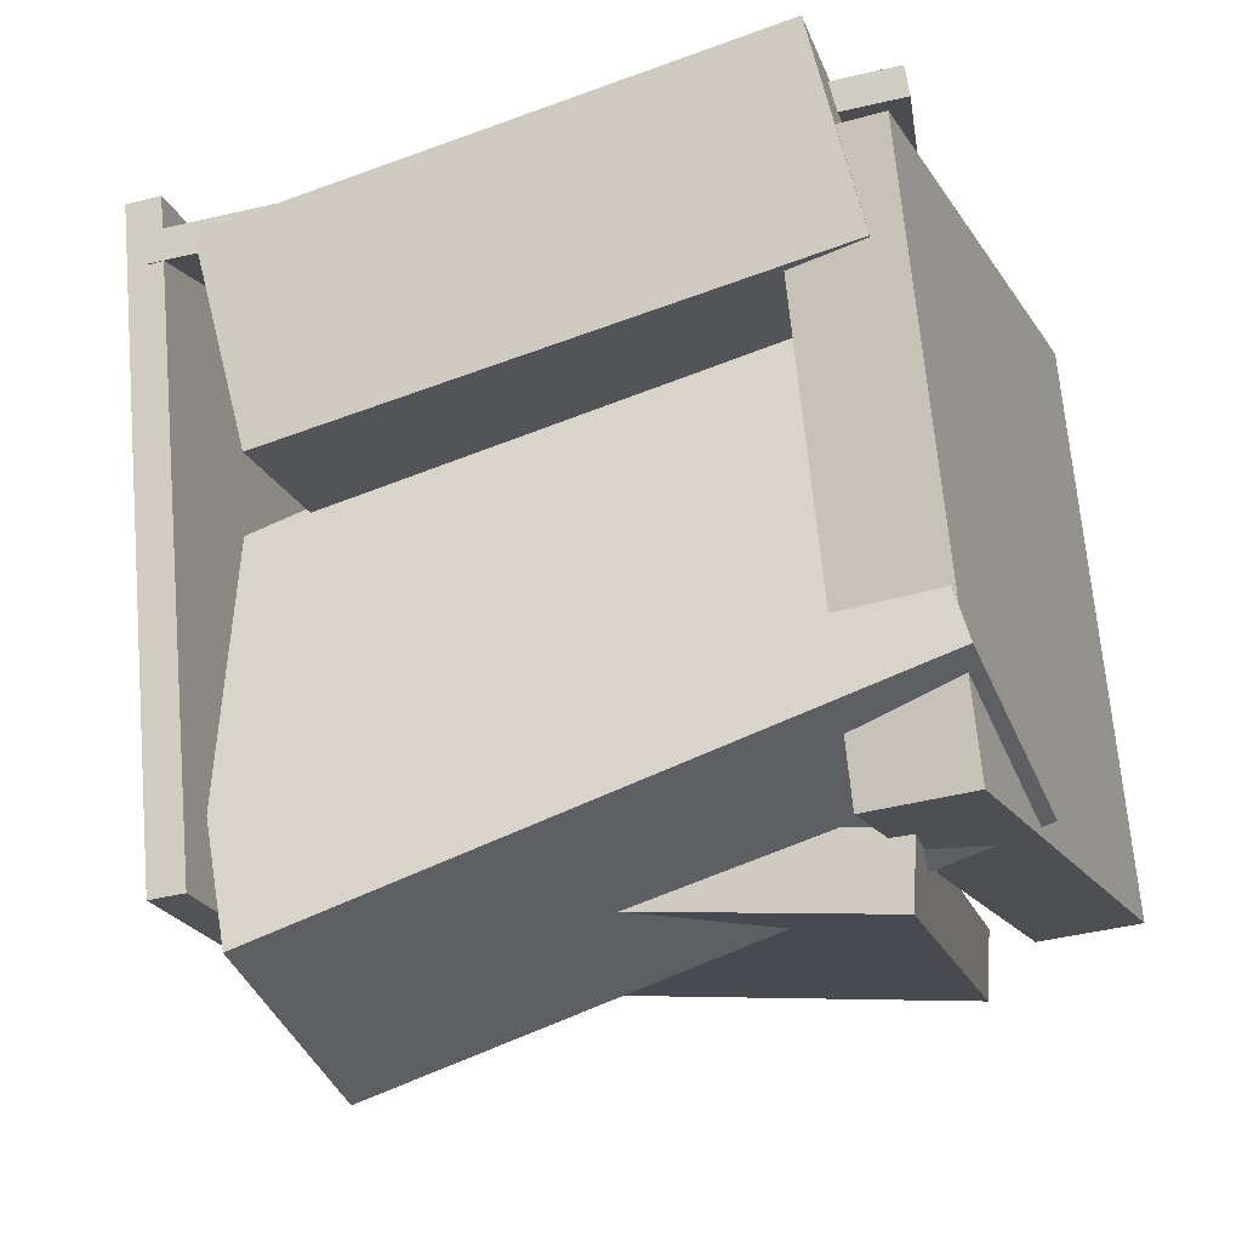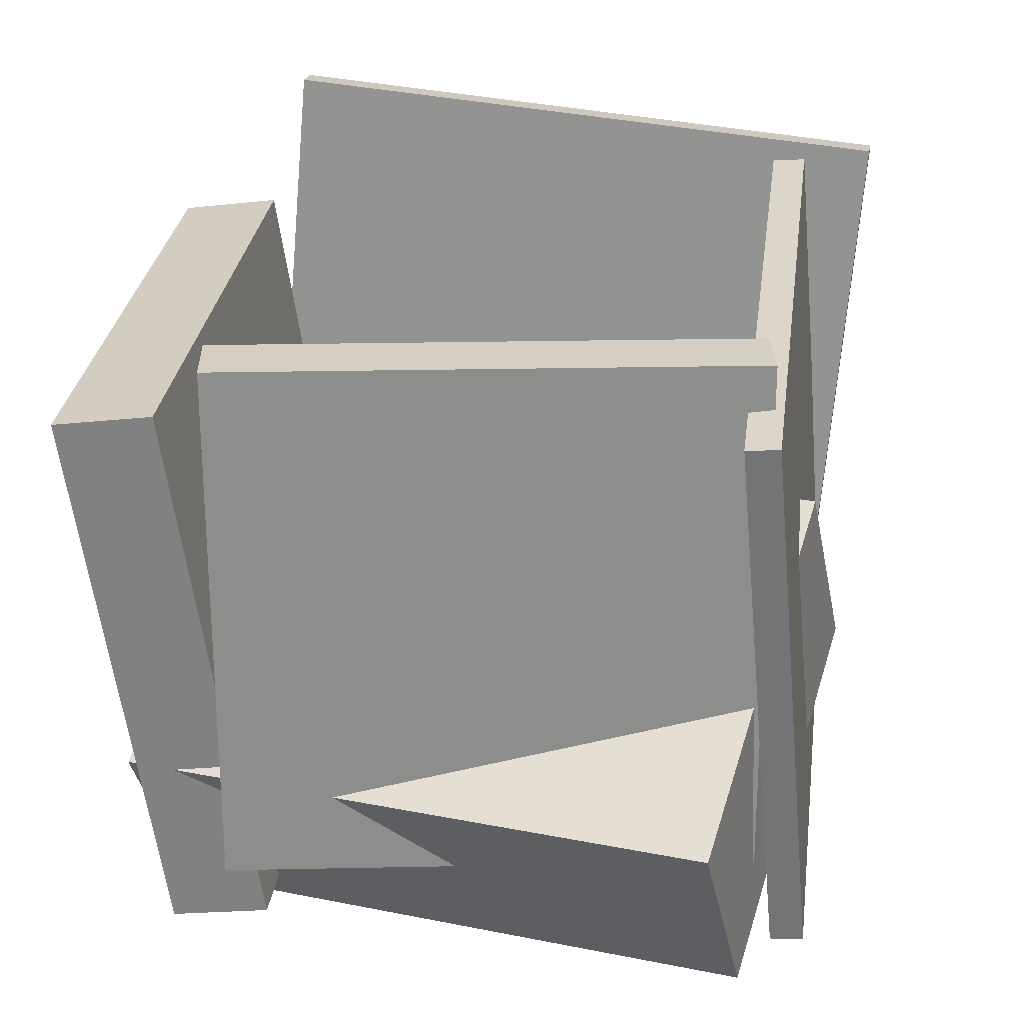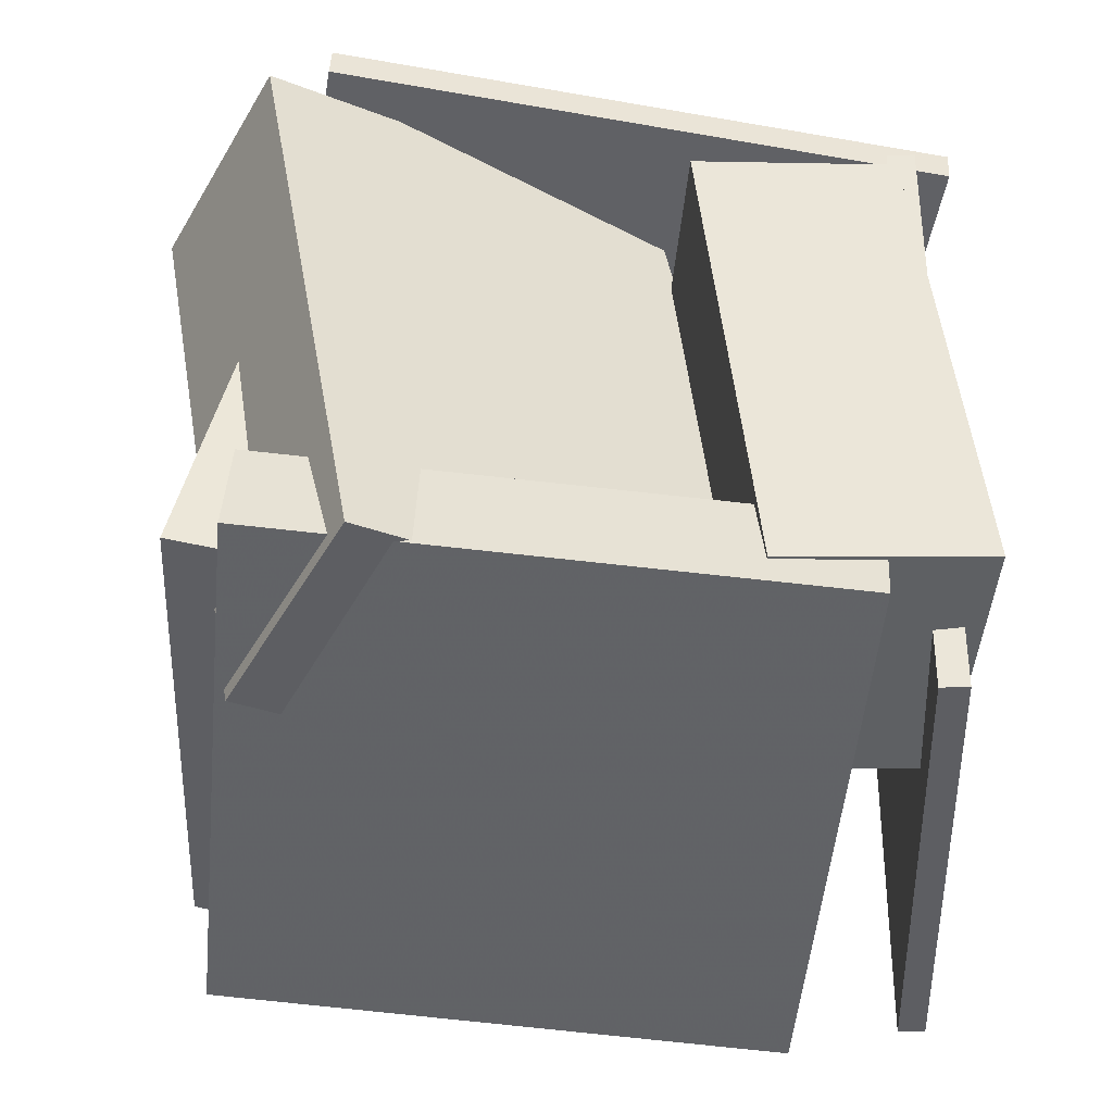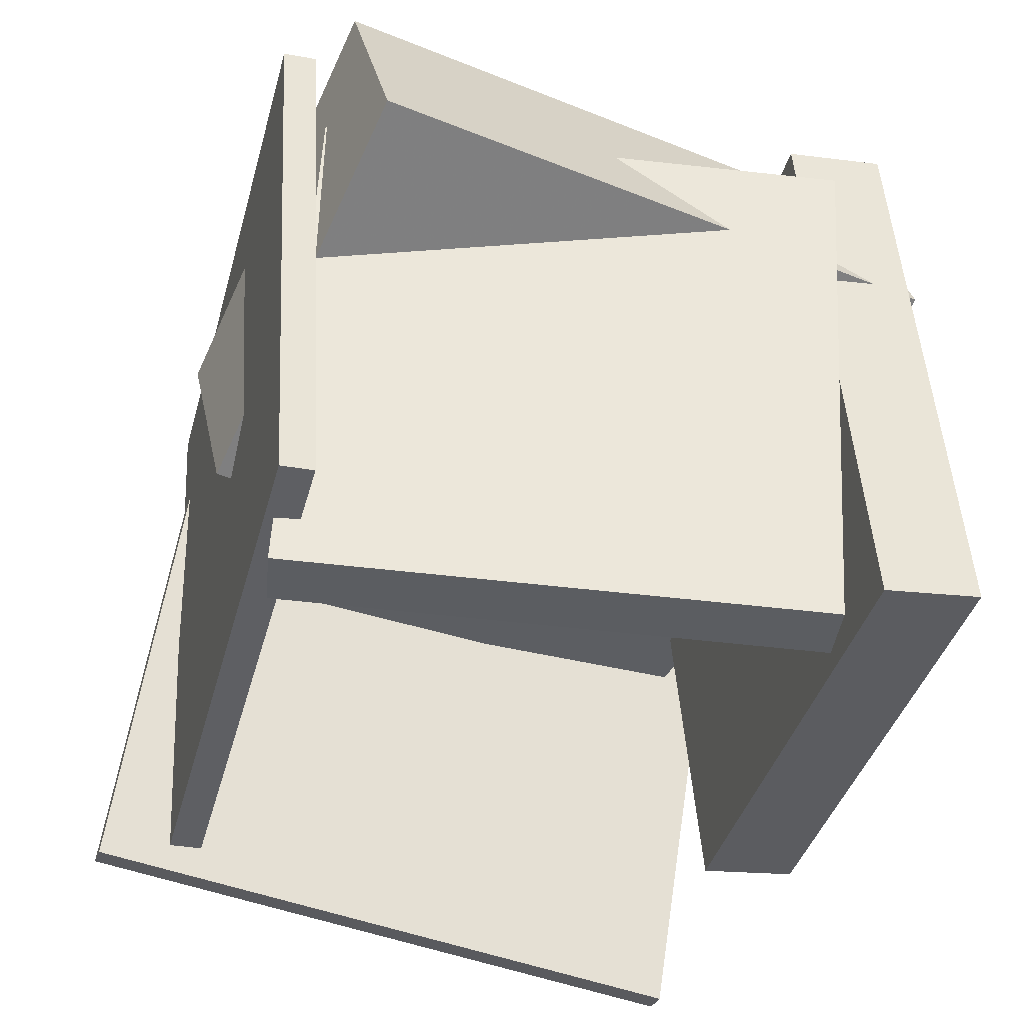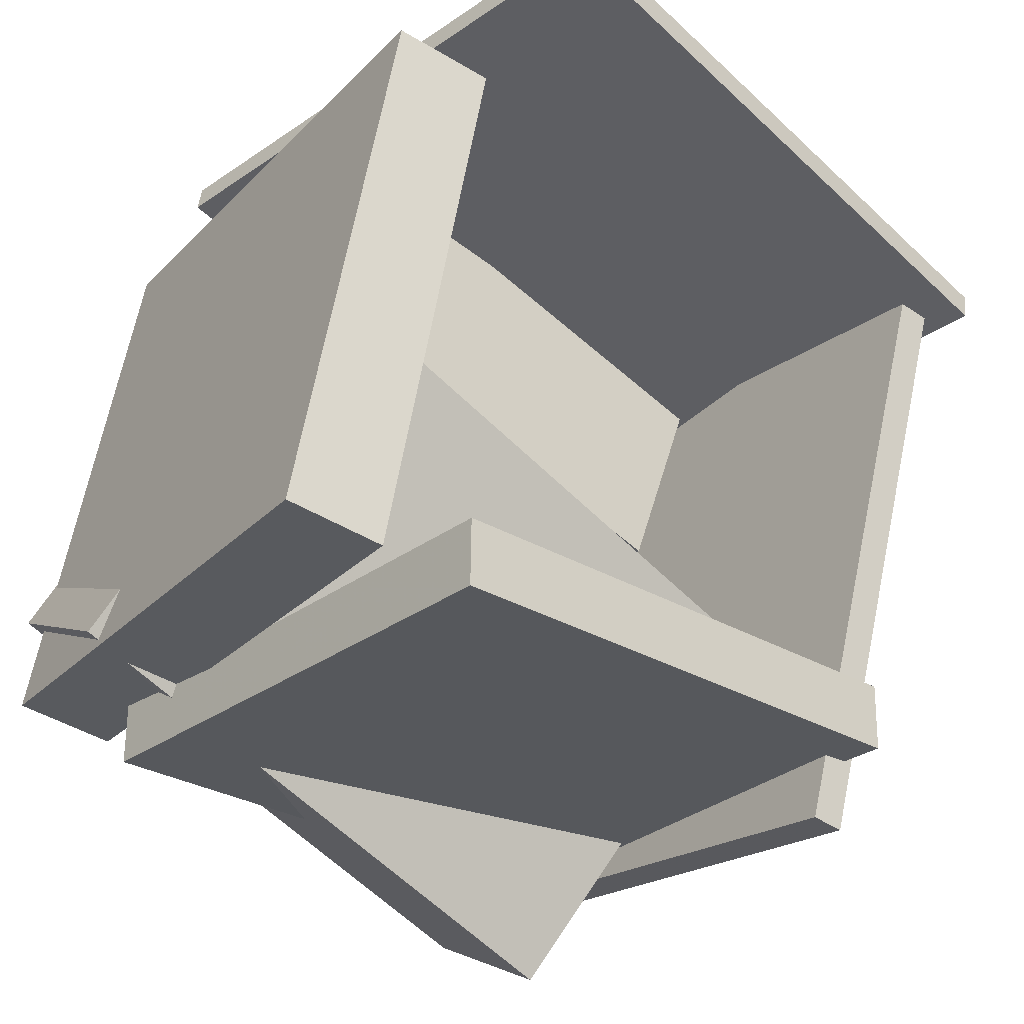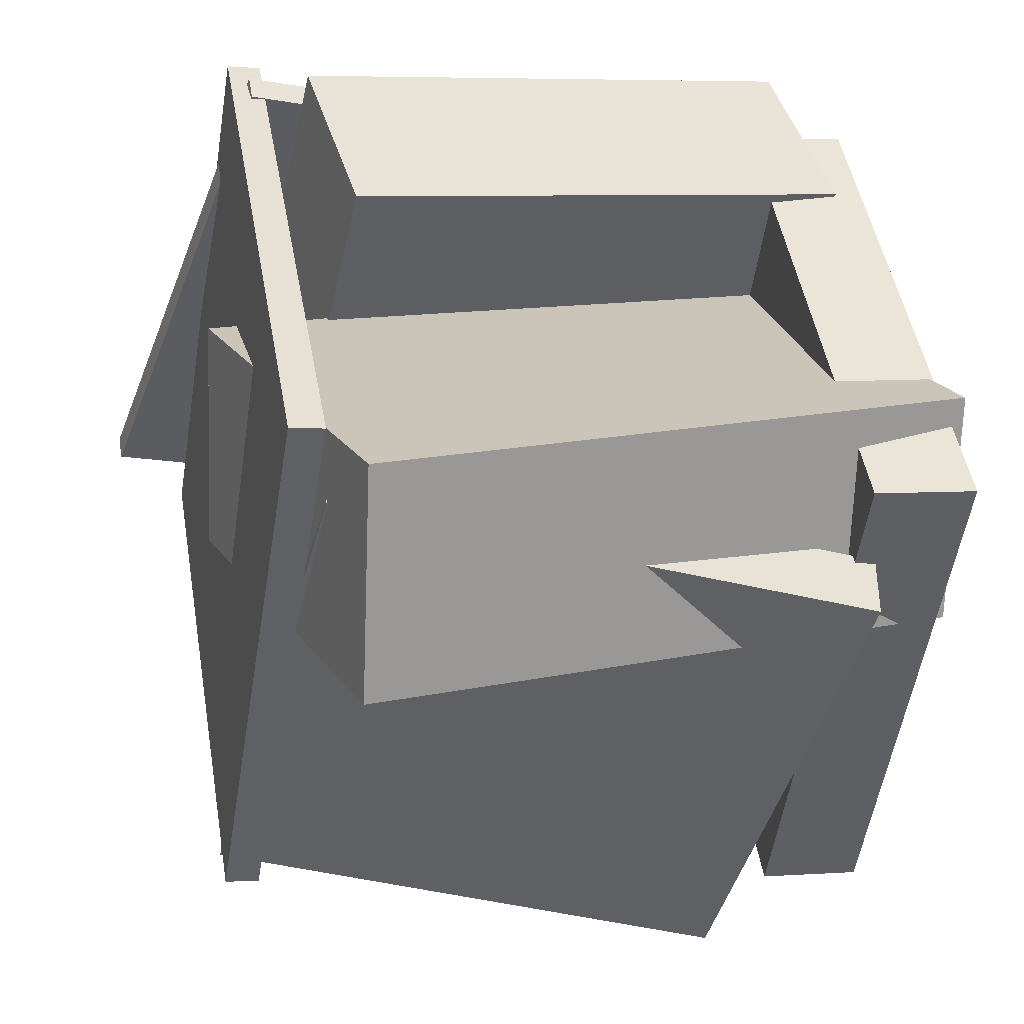
<metadata>
{"format":"obj","ext":"obj","renderer":"f3d","projection":"perspective","resolution":1024,"background":"white","views":[{"elev":-11.0,"azim":-164.0,"up":"+Z"},{"elev":-67.3,"azim":3.6,"up":"+Z"},{"elev":43.0,"azim":-79.2,"up":"+Y"},{"elev":-32.0,"azim":173.1,"up":"+Y"},{"elev":-31.7,"azim":-37.8,"up":"+Z"},{"elev":-41.6,"azim":168.8,"up":"+Z"}]}
</metadata>
<code>
v -0.3092 -0.4295 -0.3466
v 0.3458 -0.3896 -0.3263
v -0.3507 0.2348 -0.312
v 0.3043 0.2747 -0.2917
v -0.3069 -0.4251 -0.4291
v 0.3481 -0.3852 -0.4088
v -0.3484 0.2393 -0.3945
v 0.3066 0.2792 -0.3742
f 1.0 7.0 5.0
f 1.0 3.0 7.0
f 1.0 4.0 3.0
f 1.0 2.0 4.0
f 3.0 8.0 7.0
f 3.0 4.0 8.0
f 5.0 7.0 8.0
f 5.0 8.0 6.0
f 1.0 5.0 6.0
f 1.0 6.0 2.0
f 2.0 6.0 8.0
f 2.0 8.0 4.0
v -0.3212 -0.02898 0.2193
v -0.2524 -0.05003 0.4587
v -0.3293 0.3075 0.2512
v -0.2606 0.2865 0.4906
v 0.3081 0.003152 0.04127
v 0.3769 -0.0179 0.2806
v 0.3 0.3397 0.07321
v 0.3688 0.3186 0.3126
f 9.0 15.0 13.0
f 9.0 11.0 15.0
f 9.0 12.0 11.0
f 9.0 10.0 12.0
f 11.0 16.0 15.0
f 11.0 12.0 16.0
f 13.0 15.0 16.0
f 13.0 16.0 14.0
f 9.0 13.0 14.0
f 9.0 14.0 10.0
f 10.0 14.0 16.0
f 10.0 16.0 12.0
v 0.3018 -0.3154 -0.4885
v 0.407 -0.4423 0.2571
v 0.3237 0.3951 -0.3707
v 0.4288 0.2681 0.3749
v 0.3429 -0.3157 -0.4944
v 0.4481 -0.4426 0.2512
v 0.3648 0.3948 -0.3765
v 0.4699 0.2678 0.3691
f 17.0 23.0 21.0
f 17.0 19.0 23.0
f 17.0 20.0 19.0
f 17.0 18.0 20.0
f 19.0 24.0 23.0
f 19.0 20.0 24.0
f 21.0 23.0 24.0
f 21.0 24.0 22.0
f 17.0 21.0 22.0
f 17.0 22.0 18.0
f 18.0 22.0 24.0
f 18.0 24.0 20.0
v -0.2561 0.1125 0.2721
v -0.2938 -0.1323 0.139
v 0.4538 0.1477 0.006315
v 0.4162 -0.09706 -0.1267
v -0.4325 0.3768 -0.1642
v -0.4702 0.132 -0.2972
v 0.2774 0.4119 -0.4299
v 0.2398 0.1672 -0.563
f 25.0 31.0 29.0
f 25.0 27.0 31.0
f 25.0 28.0 27.0
f 25.0 26.0 28.0
f 27.0 32.0 31.0
f 27.0 28.0 32.0
f 29.0 31.0 32.0
f 29.0 32.0 30.0
f 25.0 29.0 30.0
f 25.0 30.0 26.0
f 26.0 30.0 32.0
f 26.0 32.0 28.0
v -0.3463 0.169 0.44
v -0.2391 -0.5496 0.4464
v -0.3403 0.1702 0.4737
v -0.2331 -0.5484 0.4801
v 0.4354 0.2843 0.2961
v 0.5426 -0.4343 0.3025
v 0.4414 0.2855 0.3298
v 0.5486 -0.4331 0.3362
f 33.0 39.0 37.0
f 33.0 35.0 39.0
f 33.0 36.0 35.0
f 33.0 34.0 36.0
f 35.0 40.0 39.0
f 35.0 36.0 40.0
f 37.0 39.0 40.0
f 37.0 40.0 38.0
f 33.0 37.0 38.0
f 33.0 38.0 34.0
f 34.0 38.0 40.0
f 34.0 40.0 36.0
v -0.4058 -0.4072 0.3229
v -0.2832 -0.4159 0.3058
v -0.3475 0.295 0.38
v -0.225 0.2863 0.3629
v -0.4959 -0.3448 -0.3525
v -0.3734 -0.3535 -0.3696
v -0.4376 0.3575 -0.2953
v -0.3151 0.3487 -0.3125
f 41.0 47.0 45.0
f 41.0 43.0 47.0
f 41.0 44.0 43.0
f 41.0 42.0 44.0
f 43.0 48.0 47.0
f 43.0 44.0 48.0
f 45.0 47.0 48.0
f 45.0 48.0 46.0
f 41.0 45.0 46.0
f 41.0 46.0 42.0
f 42.0 46.0 48.0
f 42.0 48.0 44.0

</code>
